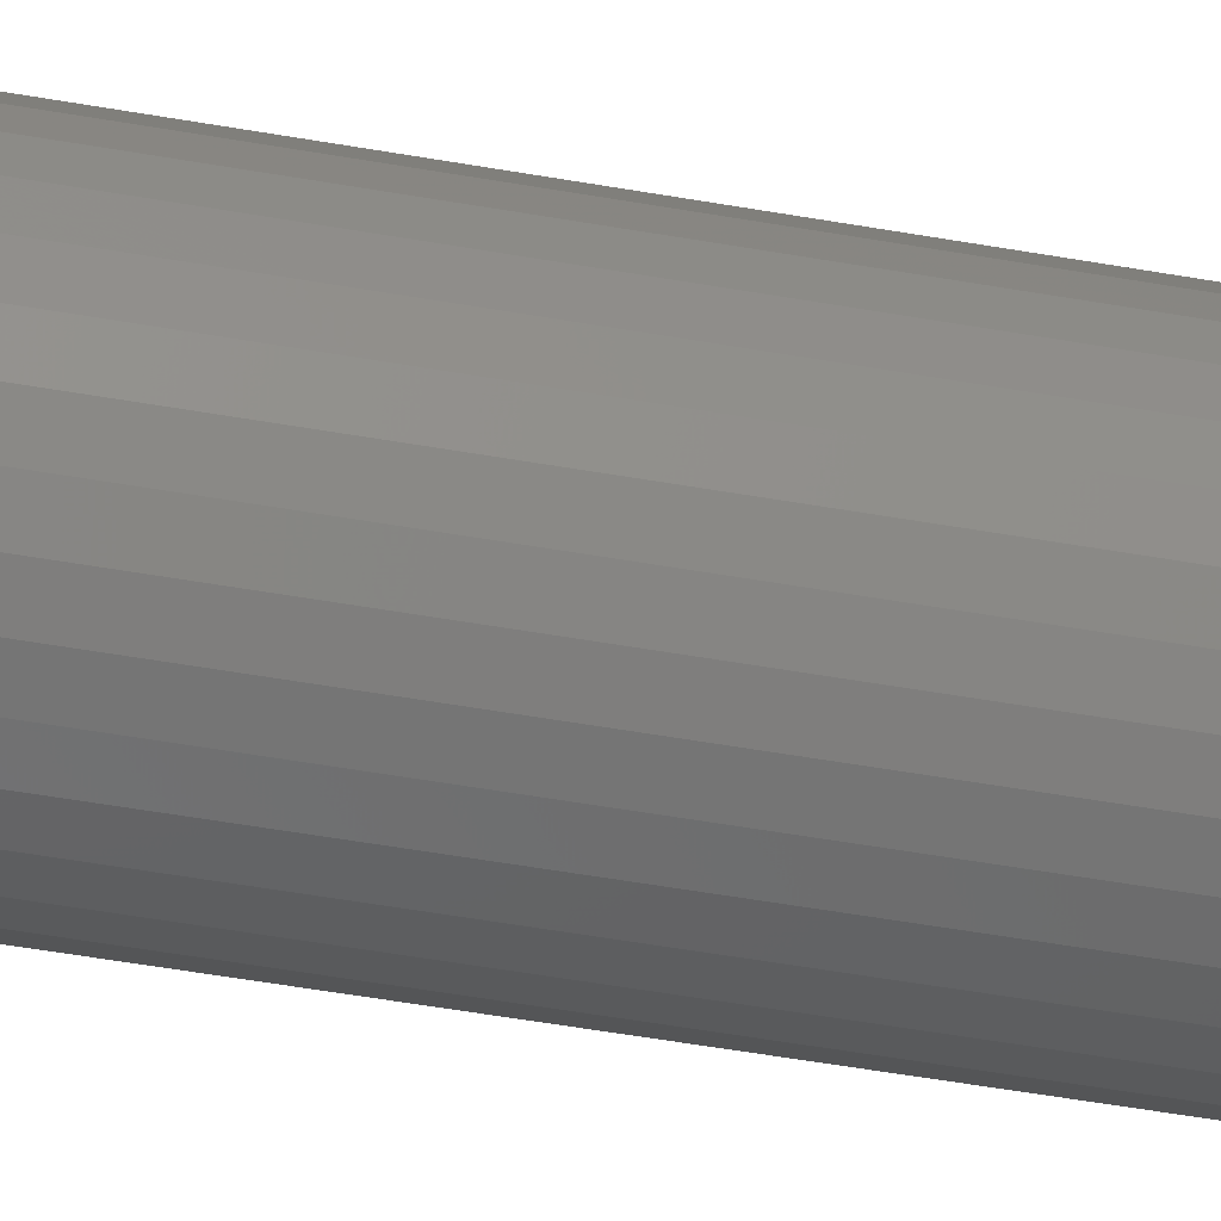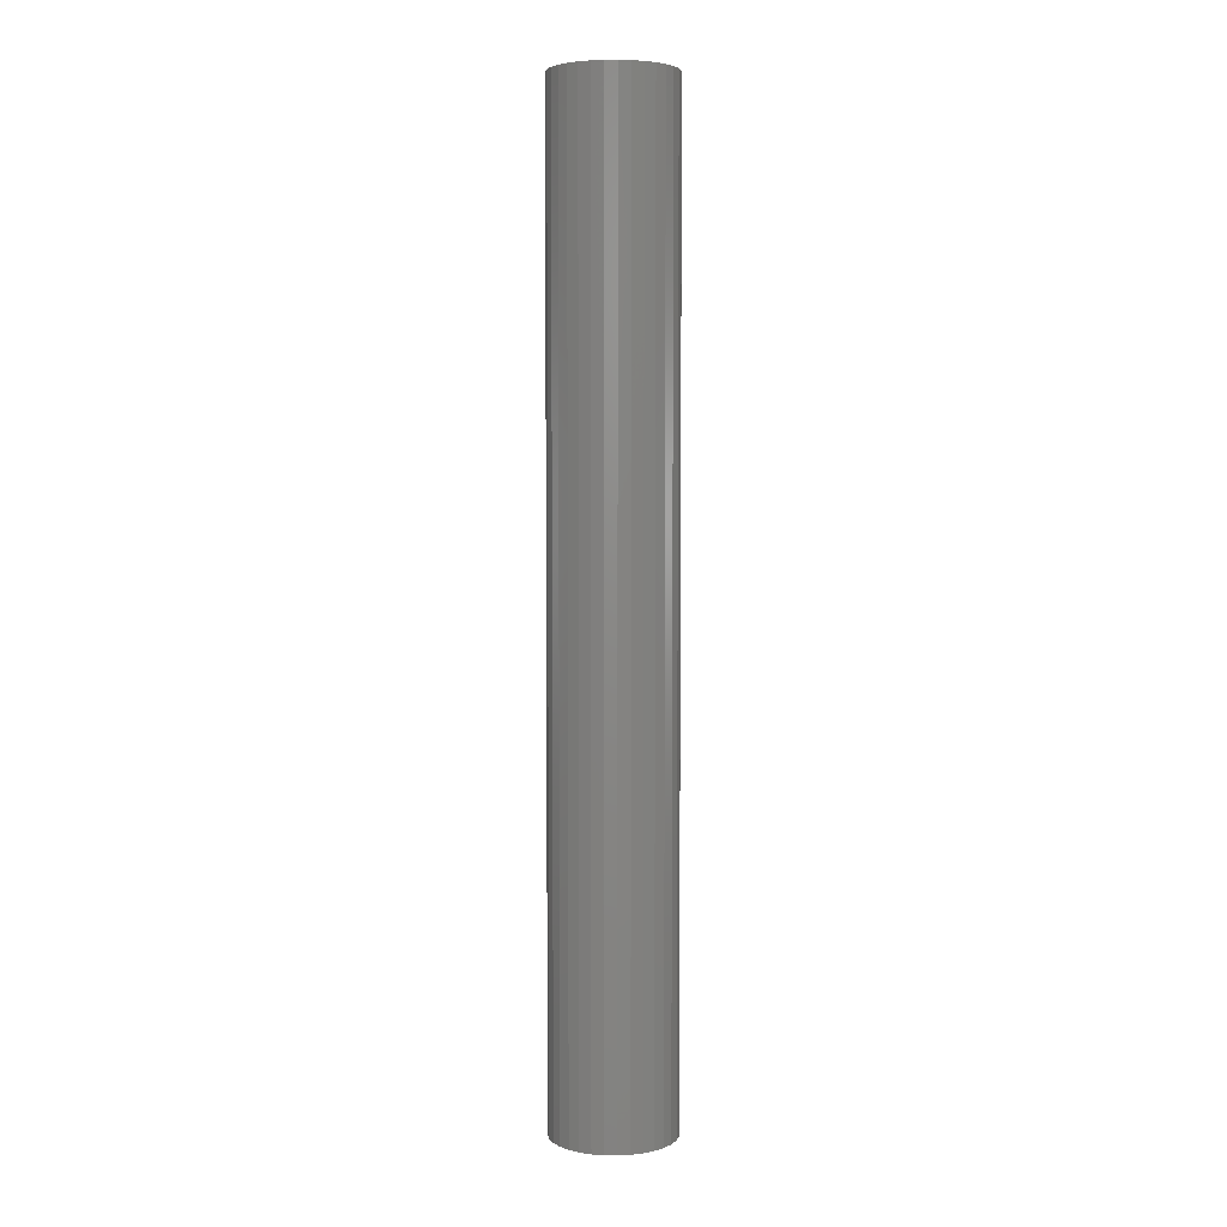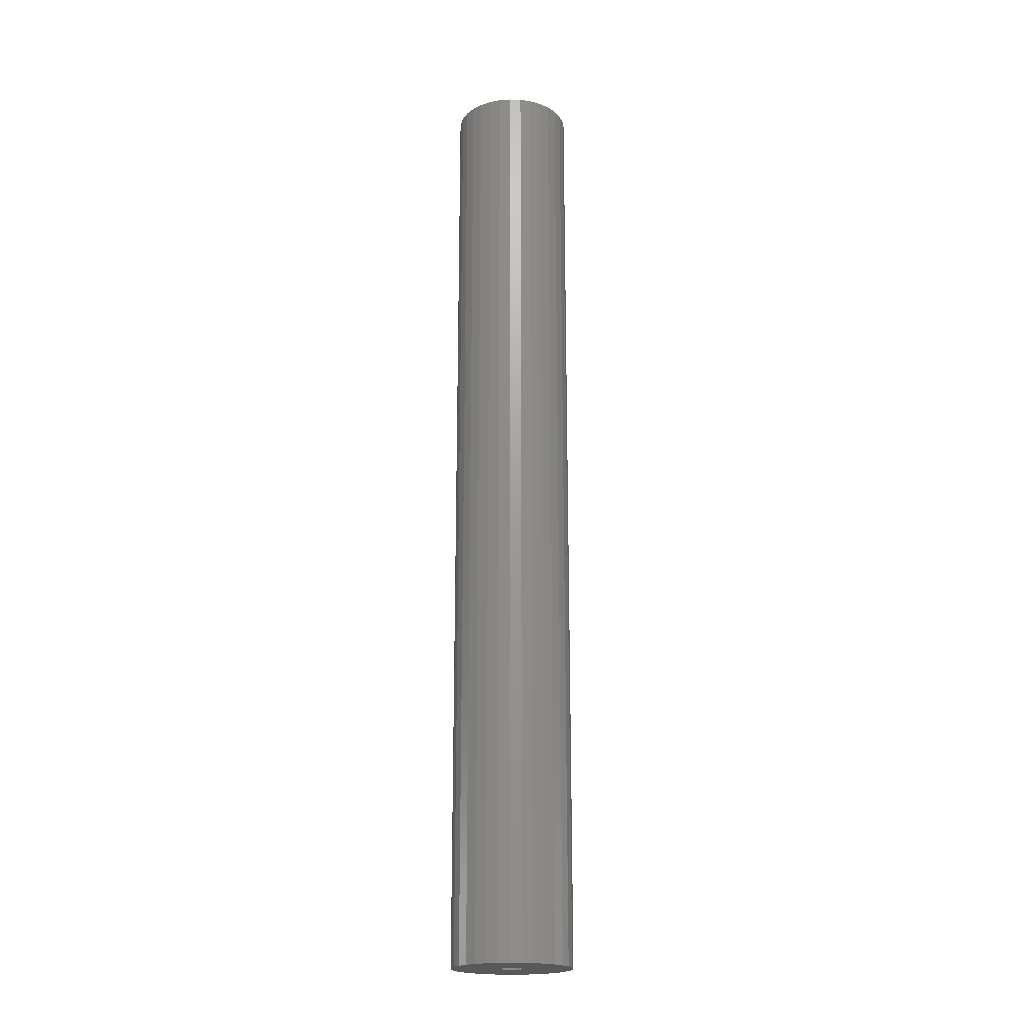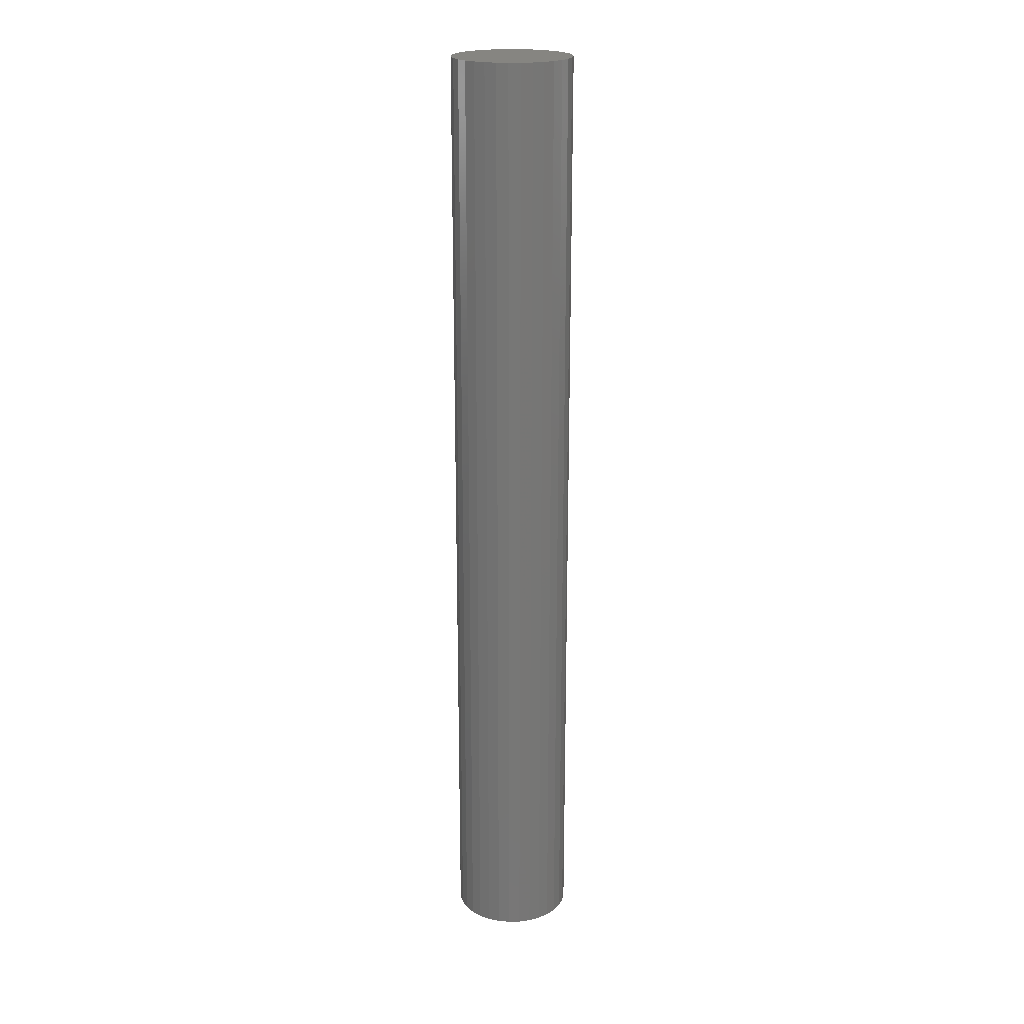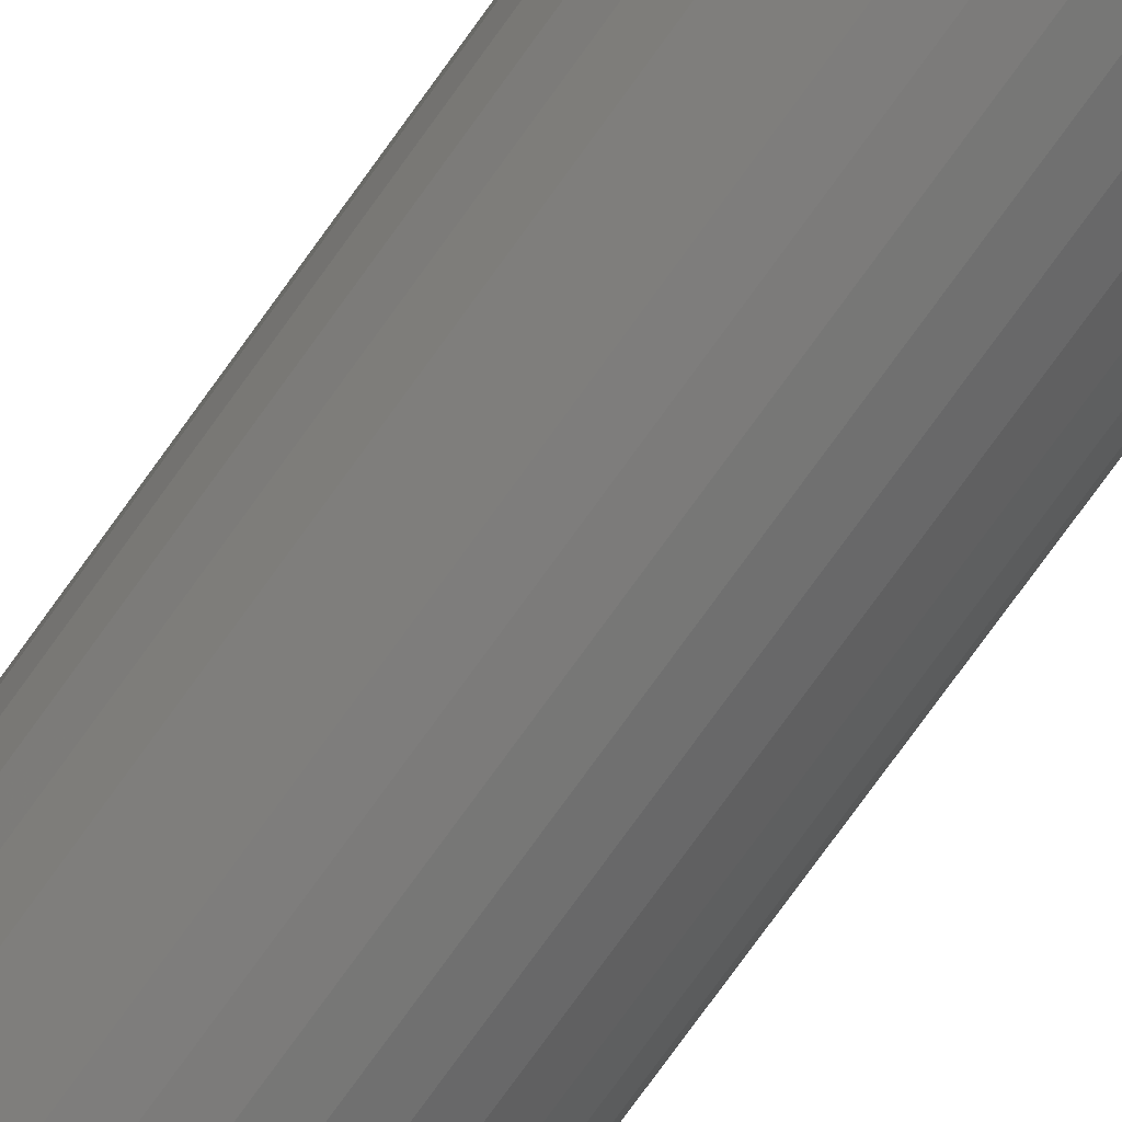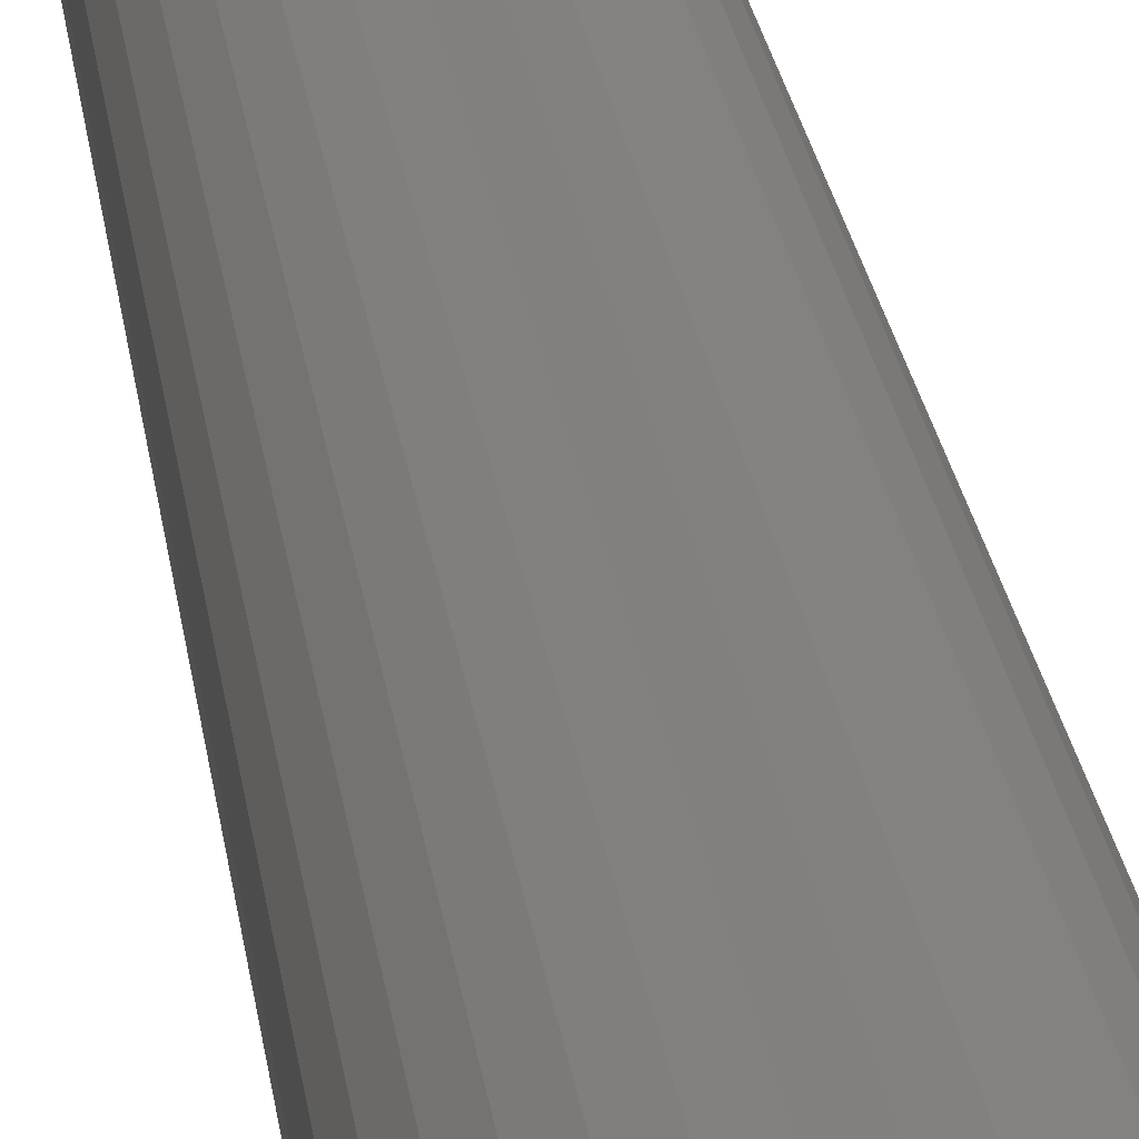
<metadata>
{"format":"stl","ext":"stl","renderer":"f3d","projection":"perspective","resolution":1024,"background":"white","views":[{"elev":-39.9,"azim":76.8,"up":"+Y"},{"elev":4.5,"azim":-172.2,"up":"+Z"},{"elev":-20.1,"azim":-76.7,"up":"+Z"},{"elev":20.9,"azim":-86.8,"up":"+Z"},{"elev":-72.3,"azim":144.8,"up":"+Y"},{"elev":15.7,"azim":175.2,"up":"+Y"}]}
</metadata>
<code>
# stl→obj: 128 verts, 252 faces
v 0.00864 -0.00162 0
v 0.008799 0 0
v 0.04786 0 0
v -0.01763 0.04376 0
v -0.008748 0.04646 0
v 0.0004934 0.04737 0
v -0.03889 -0.02632 0
v -0.04327 -0.01813 0
v -0.033 -0.03349 0
v 0.04426 -0.01813 0
v 0.03988 -0.02632 0
v 0.03399 -0.03349 0
v 0.009735 -0.04646 0
v 0.0004934 -0.04737 0
v 0.01862 -0.04376 0
v -0.04688 5.801e-18 0
v -0.007653 0.00162 0
v -0.007812 1.017e-18 0
v -0.007653 -0.00162 0
v -0.04596 -0.009241 0
v -0.04596 0.009241 0
v -0.001127 0.008146 0
v -0.002685 0.007674 0
v -0.004121 0.006906 0
v -0.00538 0.005873 0
v -0.006413 0.004615 0
v -0.00718 0.003179 0
v 0.0004934 0.008306 0
v -0.04327 0.01813 0
v -0.03889 0.02632 0
v -0.033 0.03349 0
v -0.02582 0.03939 0
v 0.009735 0.04646 0
v 0.01862 0.04376 0
v 0.02681 0.03939 0
v 0.03399 0.03349 0
v 0.03988 0.02632 0
v 0.04426 0.01813 0
v 0.04695 0.009241 0
v 0.002114 0.008146 0
v 0.0004934 -0.008306 0
v 0.002114 -0.008146 0
v 0.02681 -0.03939 0
v -0.008748 -0.04646 0
v -0.01763 -0.04376 0
v -0.02582 -0.03939 0
v -0.001127 -0.008146 0
v -0.00718 -0.003179 0
v -0.006413 -0.004615 0
v -0.00538 -0.005873 0
v -0.004121 -0.006906 0
v -0.002685 -0.007674 0
v 0.00864 0.00162 0
v 0.008167 0.003179 0
v 0.0074 0.004615 0
v 0.006367 0.005873 0
v 0.005108 0.006906 0
v 0.003672 0.007674 0
v 0.04695 -0.009241 0
v 0.003672 -0.007674 0
v 0.005108 -0.006906 0
v 0.006367 -0.005873 0
v 0.0074 -0.004615 0
v 0.008167 -0.003179 0
v 0.002114 -0.008146 0.7109
v 0.003672 -0.007674 0.7109
v 0.005108 -0.006906 0.7109
v 0.006367 -0.005873 0.7109
v 0.0074 -0.004615 0.7109
v 0.008167 -0.003179 0.7109
v 0.00864 -0.00162 0.7109
v 0.008799 0 0.7109
v 0.0004934 -0.008306 0.7109
v -0.001127 -0.008146 0.7109
v -0.002685 -0.007674 0.7109
v -0.004121 -0.006906 0.7109
v -0.00538 -0.005873 0.7109
v -0.006413 -0.004615 0.7109
v -0.00718 -0.003179 0.7109
v -0.007653 -0.00162 0.7109
v -0.007812 1.017e-18 0.7109
v -0.001127 0.008146 0.7109
v -0.002685 0.007674 0.7109
v -0.004121 0.006906 0.7109
v -0.00538 0.005873 0.7109
v -0.006413 0.004615 0.7109
v -0.00718 0.003179 0.7109
v -0.007653 0.00162 0.7109
v 0.0004934 0.008306 0.7109
v 0.002114 0.008146 0.7109
v 0.003672 0.007674 0.7109
v 0.005108 0.006906 0.7109
v 0.006367 0.005873 0.7109
v 0.0074 0.004615 0.7109
v 0.008167 0.003179 0.7109
v 0.00864 0.00162 0.7109
v 0.0004934 0.04737 0.75
v -0.008748 0.04646 0.75
v -0.01763 0.04376 0.75
v 0.009735 0.04646 0.75
v 0.01862 0.04376 0.75
v -0.02582 0.03939 0.75
v 0.02681 0.03939 0.75
v -0.033 0.03349 0.75
v 0.03399 0.03349 0.75
v -0.03889 0.02632 0.75
v 0.03988 0.02632 0.75
v -0.04327 0.01813 0.75
v 0.04426 0.01813 0.75
v -0.04596 0.009241 0.75
v 0.04695 0.009241 0.75
v 0.04695 -0.009241 0.75
v -0.04327 -0.01813 0.75
v 0.04426 -0.01813 0.75
v -0.03889 -0.02632 0.75
v 0.03988 -0.02632 0.75
v -0.033 -0.03349 0.75
v 0.03399 -0.03349 0.75
v -0.02582 -0.03939 0.75
v 0.02681 -0.03939 0.75
v -0.01763 -0.04376 0.75
v 0.01862 -0.04376 0.75
v -0.008748 -0.04646 0.75
v 0.0004934 -0.04737 0.75
v 0.009735 -0.04646 0.75
v 0.04786 0 0.75
v -0.04688 5.801e-18 0.75
v -0.04596 -0.009241 0.75
f 1 2 3
f 4 5 6
f 7 8 9
f 10 11 12
f 13 14 15
f 16 17 18
f 16 18 19
f 16 19 20
f 21 22 23
f 21 23 24
f 21 24 25
f 21 25 26
f 21 26 27
f 21 27 17
f 21 17 16
f 28 22 21
f 28 21 29
f 28 29 30
f 28 30 31
f 28 31 32
f 28 32 4
f 28 4 6
f 28 6 33
f 28 33 34
f 28 34 35
f 28 35 36
f 28 36 37
f 28 37 38
f 28 38 39
f 28 39 40
f 41 42 10
f 41 10 12
f 41 12 43
f 41 43 15
f 41 15 14
f 41 14 44
f 41 44 45
f 41 45 46
f 41 46 9
f 41 9 8
f 41 8 47
f 20 19 48
f 20 48 49
f 20 49 50
f 20 50 51
f 20 51 52
f 20 52 47
f 20 47 8
f 39 3 2
f 39 2 53
f 39 53 54
f 39 54 55
f 39 55 56
f 39 56 57
f 39 57 58
f 39 58 40
f 59 10 42
f 59 42 60
f 59 60 61
f 59 61 62
f 59 62 63
f 59 63 64
f 59 64 1
f 59 1 3
f 41 65 42
f 42 65 66
f 42 66 60
f 60 66 67
f 60 67 61
f 61 67 68
f 61 68 62
f 62 68 69
f 62 69 63
f 63 69 70
f 63 70 64
f 64 70 71
f 64 71 1
f 1 71 72
f 1 72 2
f 65 41 73
f 73 41 47
f 73 47 74
f 74 47 52
f 74 52 75
f 75 52 51
f 75 51 76
f 76 51 50
f 76 50 77
f 77 50 49
f 77 49 78
f 78 49 48
f 78 48 79
f 79 48 19
f 79 19 80
f 80 19 18
f 80 18 81
f 28 82 22
f 22 82 83
f 22 83 23
f 23 83 84
f 23 84 24
f 24 84 85
f 24 85 25
f 25 85 86
f 25 86 26
f 26 86 87
f 26 87 27
f 27 87 88
f 27 88 17
f 17 88 81
f 17 81 18
f 82 28 89
f 89 28 40
f 89 40 90
f 90 40 58
f 90 58 91
f 91 58 57
f 91 57 92
f 92 57 56
f 92 56 93
f 93 56 55
f 93 55 94
f 94 55 54
f 94 54 95
f 95 54 53
f 95 53 96
f 96 53 2
f 96 2 72
f 94 87 86
f 95 87 94
f 95 88 87
f 96 88 95
f 71 80 72
f 71 79 80
f 70 79 71
f 70 78 79
f 69 78 70
f 69 77 78
f 68 77 69
f 68 76 77
f 75 76 68
f 81 88 96
f 81 96 72
f 81 72 80
f 93 94 86
f 93 86 85
f 93 85 84
f 93 84 83
f 93 83 82
f 93 82 89
f 93 89 90
f 93 90 91
f 93 91 92
f 67 66 65
f 67 65 73
f 67 73 74
f 67 74 75
f 67 75 68
f 97 98 99
f 100 97 99
f 100 99 101
f 101 99 102
f 101 102 103
f 103 102 104
f 103 104 105
f 105 104 106
f 105 106 107
f 107 106 108
f 107 108 109
f 109 108 110
f 109 110 111
f 112 113 114
f 114 113 115
f 114 115 116
f 116 115 117
f 116 117 118
f 118 117 119
f 118 119 120
f 120 119 121
f 120 121 122
f 122 121 123
f 122 123 124
f 122 124 125
f 111 110 126
f 126 110 127
f 126 127 112
f 112 127 128
f 112 128 113
f 3 126 59
f 59 126 112
f 59 112 10
f 10 112 114
f 10 114 11
f 11 114 116
f 11 116 12
f 12 116 118
f 12 118 43
f 43 118 120
f 43 120 15
f 15 120 122
f 15 122 13
f 13 122 125
f 13 125 14
f 14 125 124
f 14 124 44
f 44 124 123
f 44 123 45
f 45 123 121
f 45 121 46
f 46 121 119
f 46 119 9
f 9 119 117
f 9 117 7
f 7 117 115
f 7 115 8
f 8 115 113
f 8 113 20
f 20 113 128
f 20 128 16
f 16 128 127
f 16 127 21
f 21 127 110
f 21 110 29
f 29 110 108
f 29 108 30
f 30 108 106
f 30 106 31
f 31 106 104
f 31 104 32
f 32 104 102
f 32 102 4
f 4 102 99
f 4 99 5
f 5 99 98
f 5 98 6
f 6 98 97
f 6 97 33
f 33 97 100
f 33 100 34
f 34 100 101
f 34 101 35
f 35 101 103
f 35 103 36
f 36 103 105
f 36 105 37
f 37 105 107
f 37 107 38
f 38 107 109
f 38 109 39
f 39 109 111
f 39 111 3
f 3 111 126

</code>
